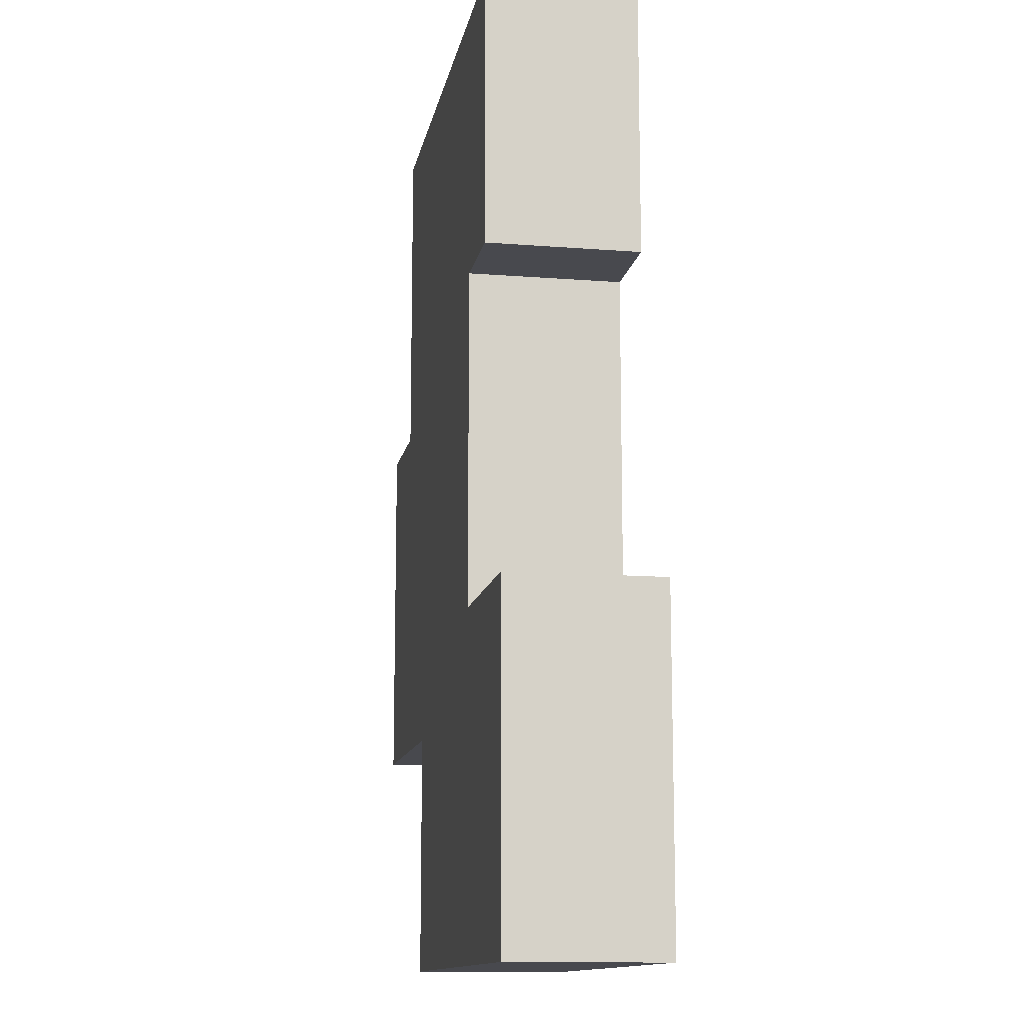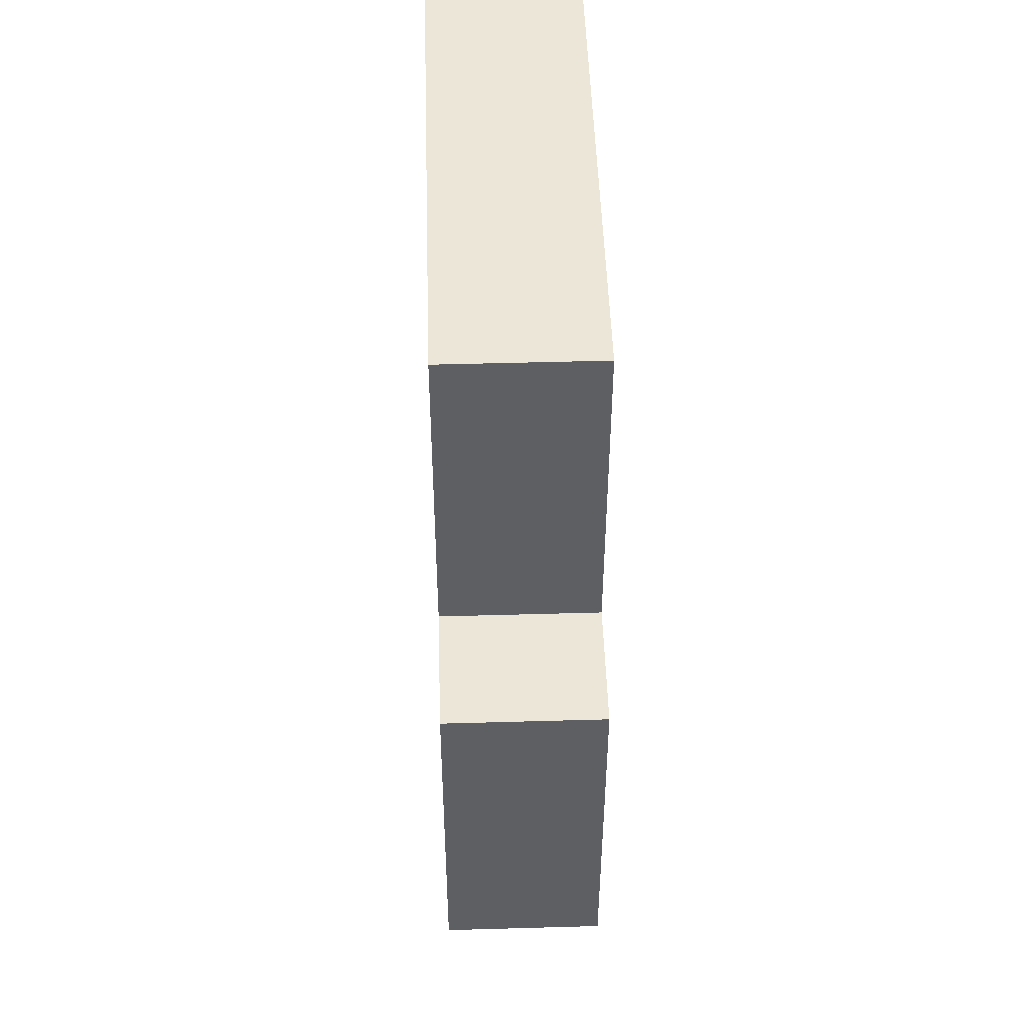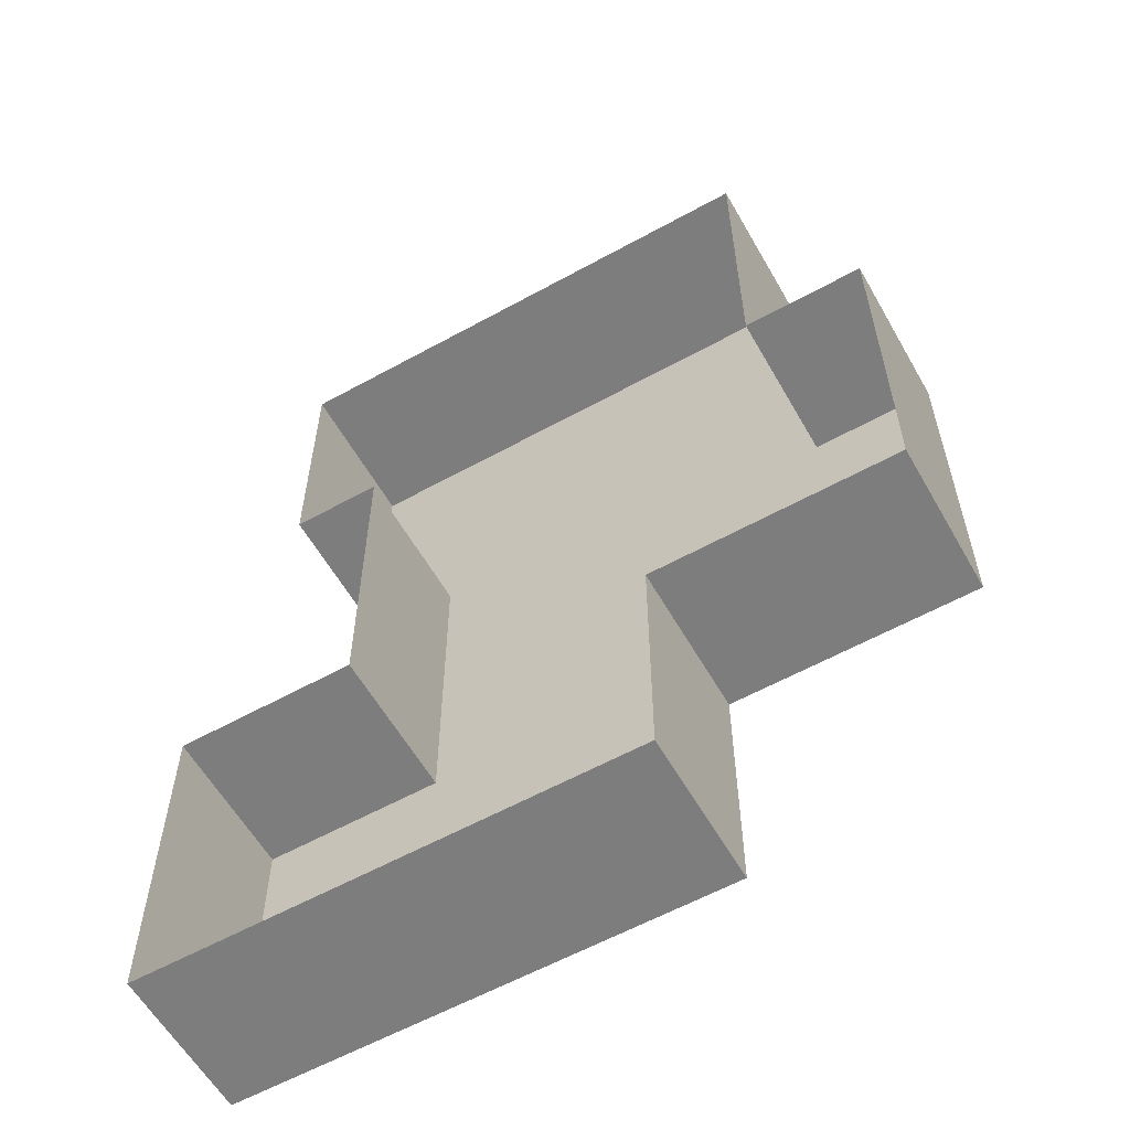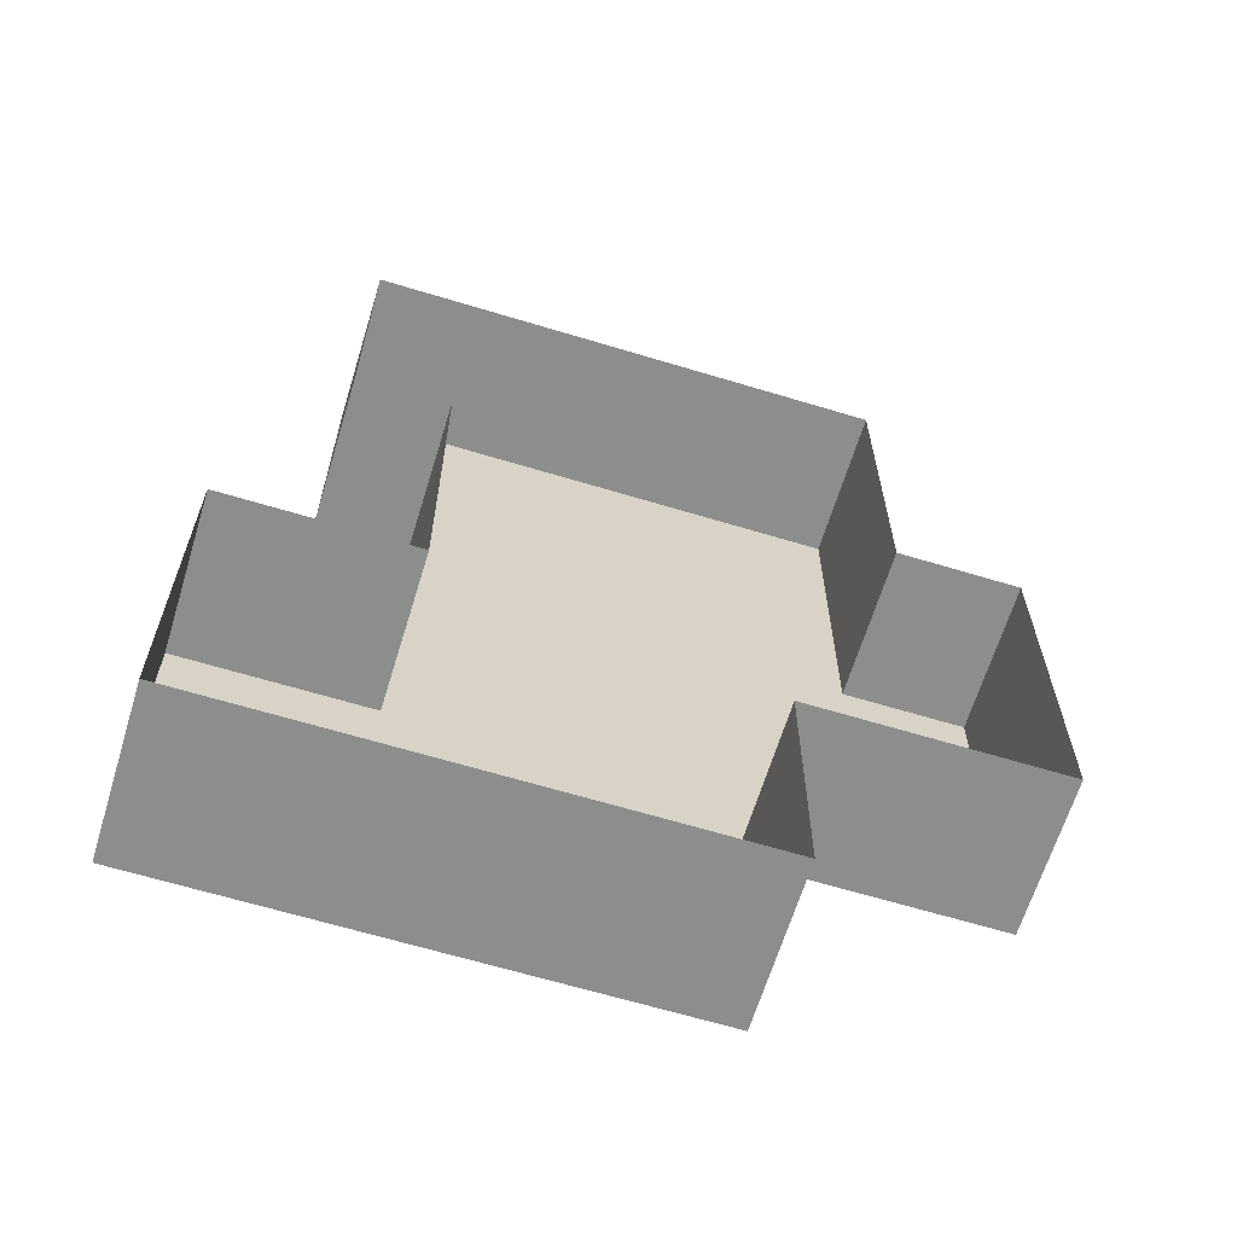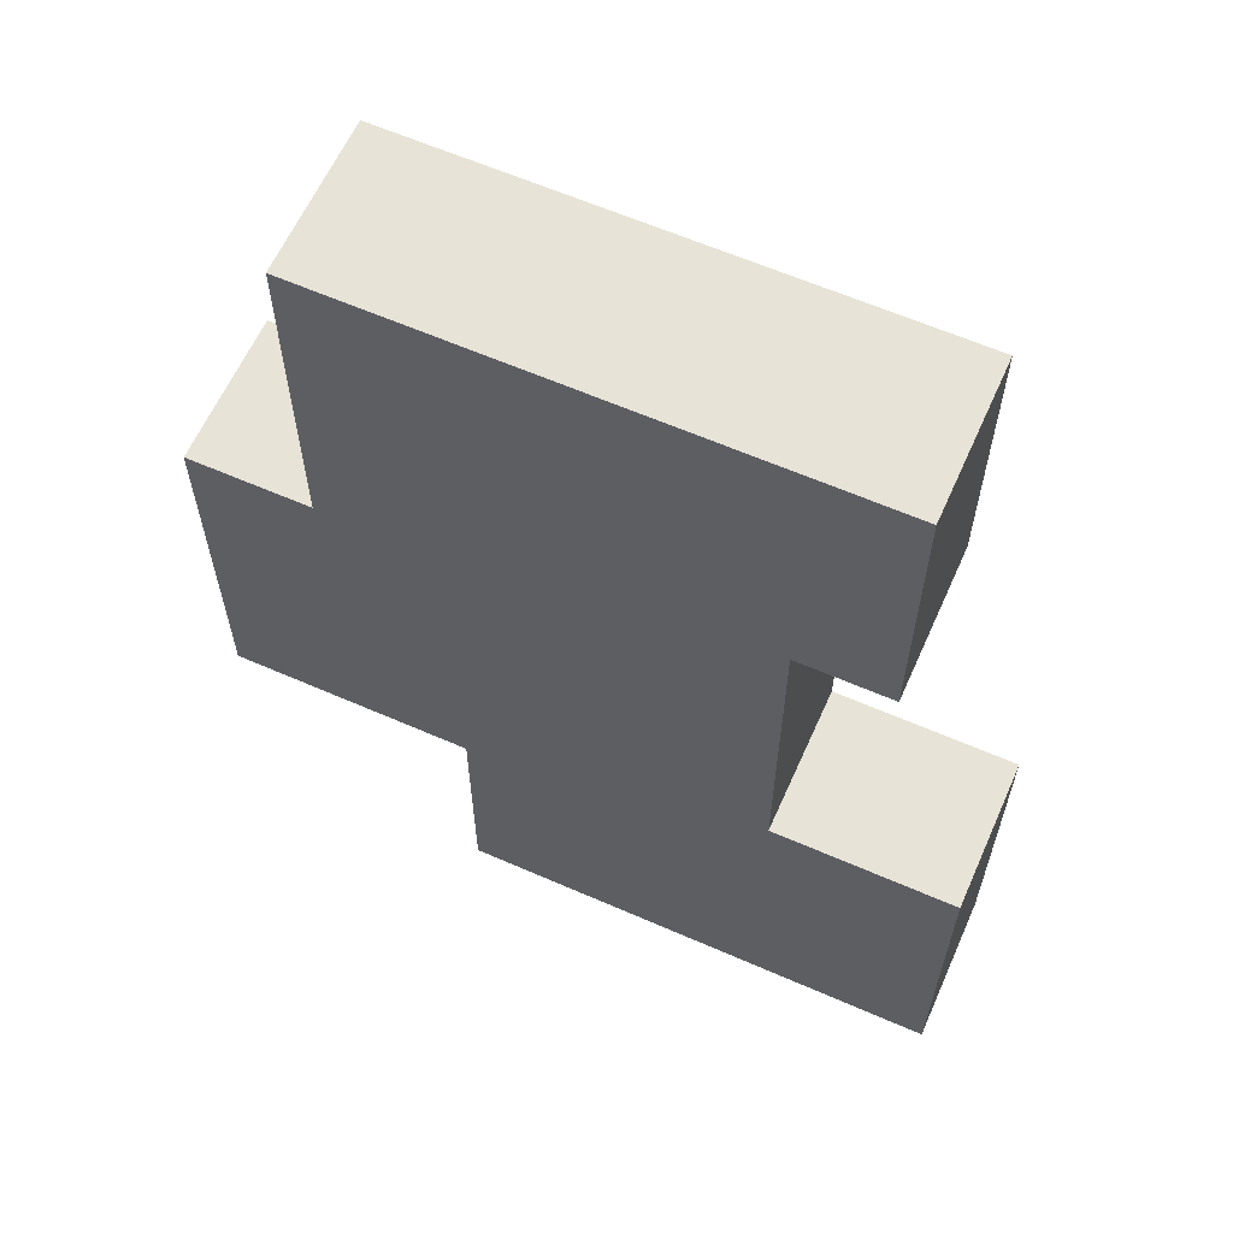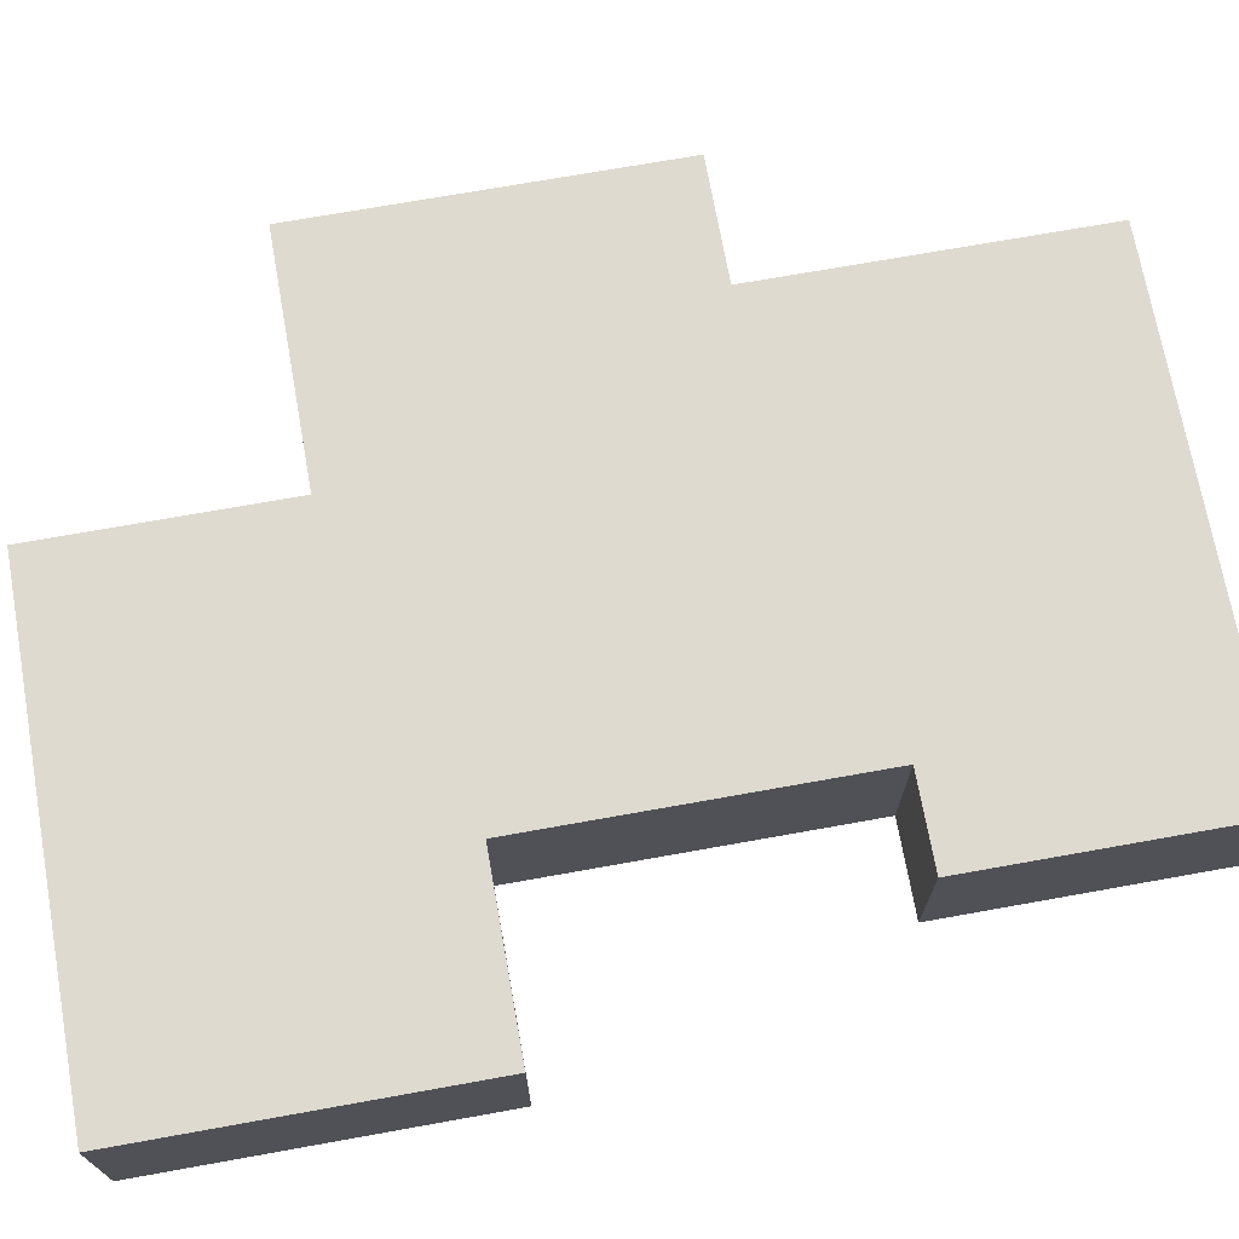
<metadata>
{"format":"obj","ext":"obj","renderer":"f3d","projection":"perspective","resolution":1024,"background":"white","views":[{"elev":-12.7,"azim":79.7,"up":"+Y"},{"elev":49.4,"azim":-91.8,"up":"+Y"},{"elev":-59.2,"azim":-150.4,"up":"+Y"},{"elev":-64.5,"azim":163.0,"up":"+Y"},{"elev":61.9,"azim":24.0,"up":"+Y"},{"elev":71.0,"azim":79.8,"up":"+Z"}]}
</metadata>
<code>
g fort_frozen_sea_ice_floe_06
v 0.75 0.8125 -0.3125
v 0.75 0.8125 0.3125
v 1.125 0.8125 0.3125
v 1.125 0.8125 -0.3125
v 1.125 0.8125 -0.3125
v 1.125 0.8125 0.3125
v 1.125 1.938 0.3125
v 1.125 1.938 -0.3125
v 1.125 1.938 -0.3125
v 1.125 1.938 0.3125
v -1 1.938 0.3125
v -1 1.938 -0.3125
v -1 1.938 -0.3125
v -1 1.938 0.3125
v -1 0.5625 0.3125
v -1 0.5625 -0.3125
v -1 0.5625 -0.3125
v -1 0.5625 0.3125
v -1.5 0.5625 0.3125
v -1.5 0.5625 -0.3125
v -1.5 0.5625 -0.3125
v -1.5 0.5625 0.3125
v -1.5 -0.9375 0.3125
v -1.5 -0.9375 -0.3125
v -1.5 -0.9375 -0.3125
v -1.5 -0.9375 0.3125
v -0.5 -0.9375 0.3125
v -0.5 -0.9375 -0.3125
v -0.5 -0.9375 -0.3125
v -0.5 -0.9375 0.3125
v -0.5 -1.938 0.3125
v -0.5 -1.938 -0.3125
v -0.5 -1.938 -0.3125
v -0.5 -1.938 0.3125
v 1.5 -1.938 0.3125
v 1.5 -1.938 -0.3125
v 1.5 -1.938 -0.3125
v 1.5 -1.938 0.3125
v 1.5 -0.5625 0.3125
v 1.5 -0.5625 -0.3125
v 1.5 -0.5625 -0.3125
v 1.5 -0.5625 0.3125
v 0.75 -0.5625 0.3125
v 0.75 -0.5625 -0.3125
v 0.75 -0.5625 -0.3125
v 0.75 -0.5625 0.3125
v 0.75 0.8125 0.3125
v 0.75 0.8125 -0.3125
g fort_frozen_sea_ice_floe_06_0
f -46 -47 -48
f -45 -46 -48
f -42 -43 -44
f -41 -42 -44
f -38 -39 -40
f -37 -38 -40
f -34 -35 -36
f -33 -34 -36
f -30 -31 -32
f -29 -30 -32
f -26 -27 -28
f -25 -26 -28
f -22 -23 -24
f -21 -22 -24
f -18 -19 -20
f -17 -18 -20
f -14 -15 -16
f -13 -14 -16
f -10 -11 -12
f -9 -10 -12
f -6 -7 -8
f -5 -6 -8
f -2 -3 -4
f -1 -2 -4
v -0.5 -0.9375 0.3125
v 0.75 0.8125 0.3125
v 0.75 -0.5625 0.3125
v -0.5 -1.938 0.3125
v 1.5 -1.938 0.3125
v 1.5 -0.5625 0.3125
v -1 0.5625 0.3125
v -1.5 0.5625 0.3125
v -1.5 -0.9375 0.3125
v 1.125 1.938 0.3125
v 1.125 0.8125 0.3125
v -1 1.938 0.3125
g fort_frozen_sea_ice_floe_06_1
f -10 -11 -12
f -9 -10 -12
f -10 -9 -8
f -7 -10 -8
f -6 -12 -11
f -12 -6 -5
f -4 -12 -5
f -3 -6 -11
f -2 -3 -11
f -1 -6 -3

</code>
